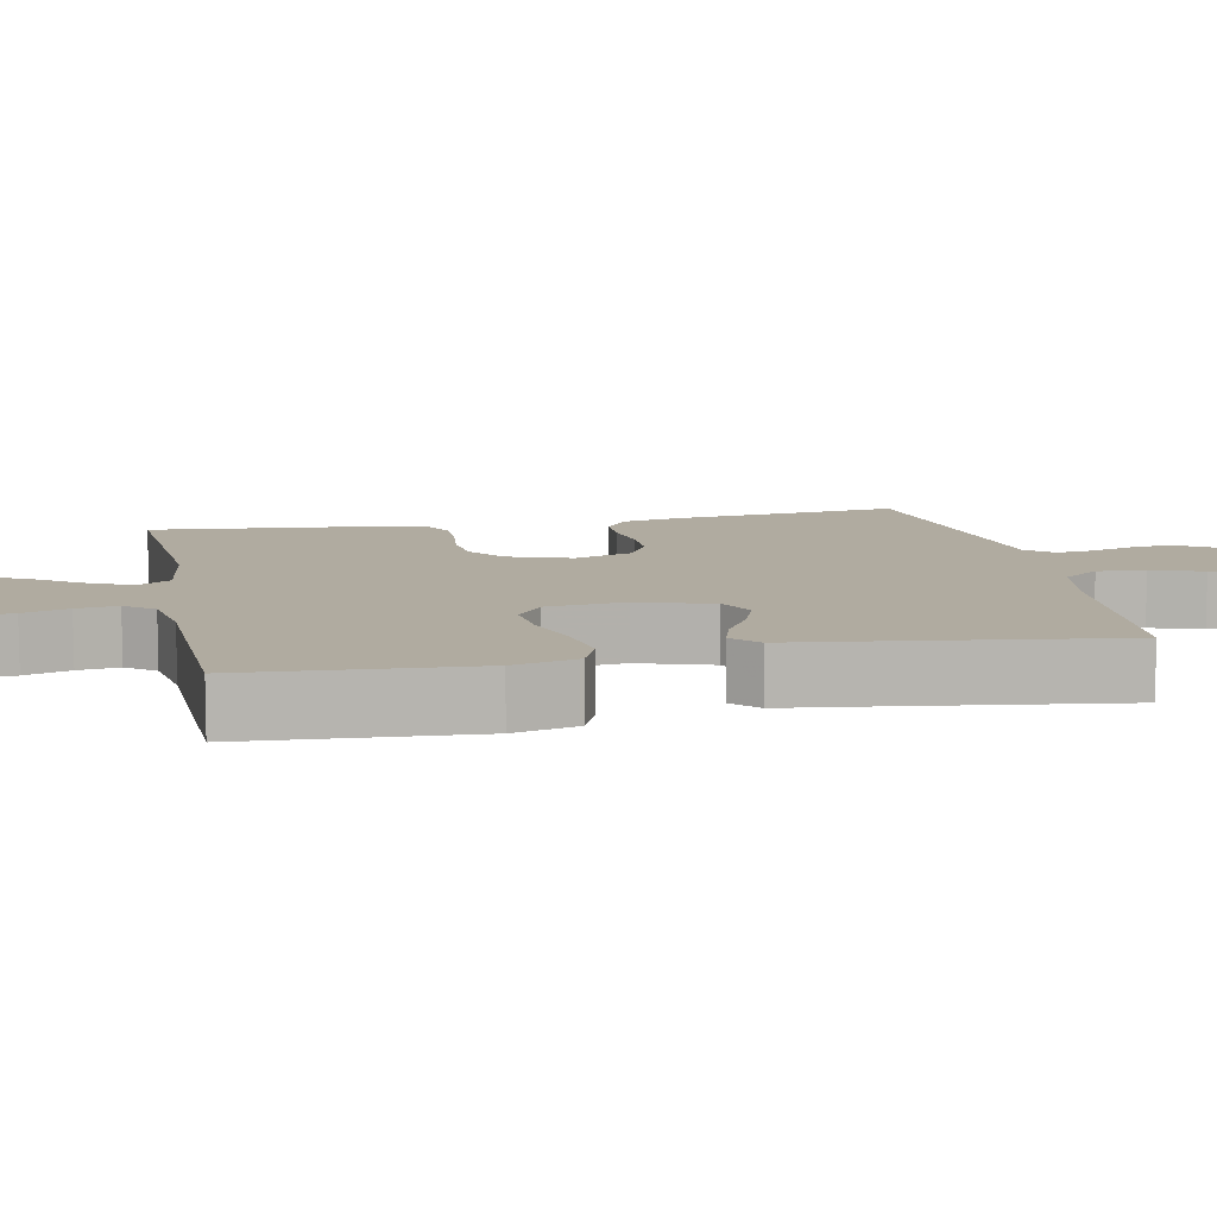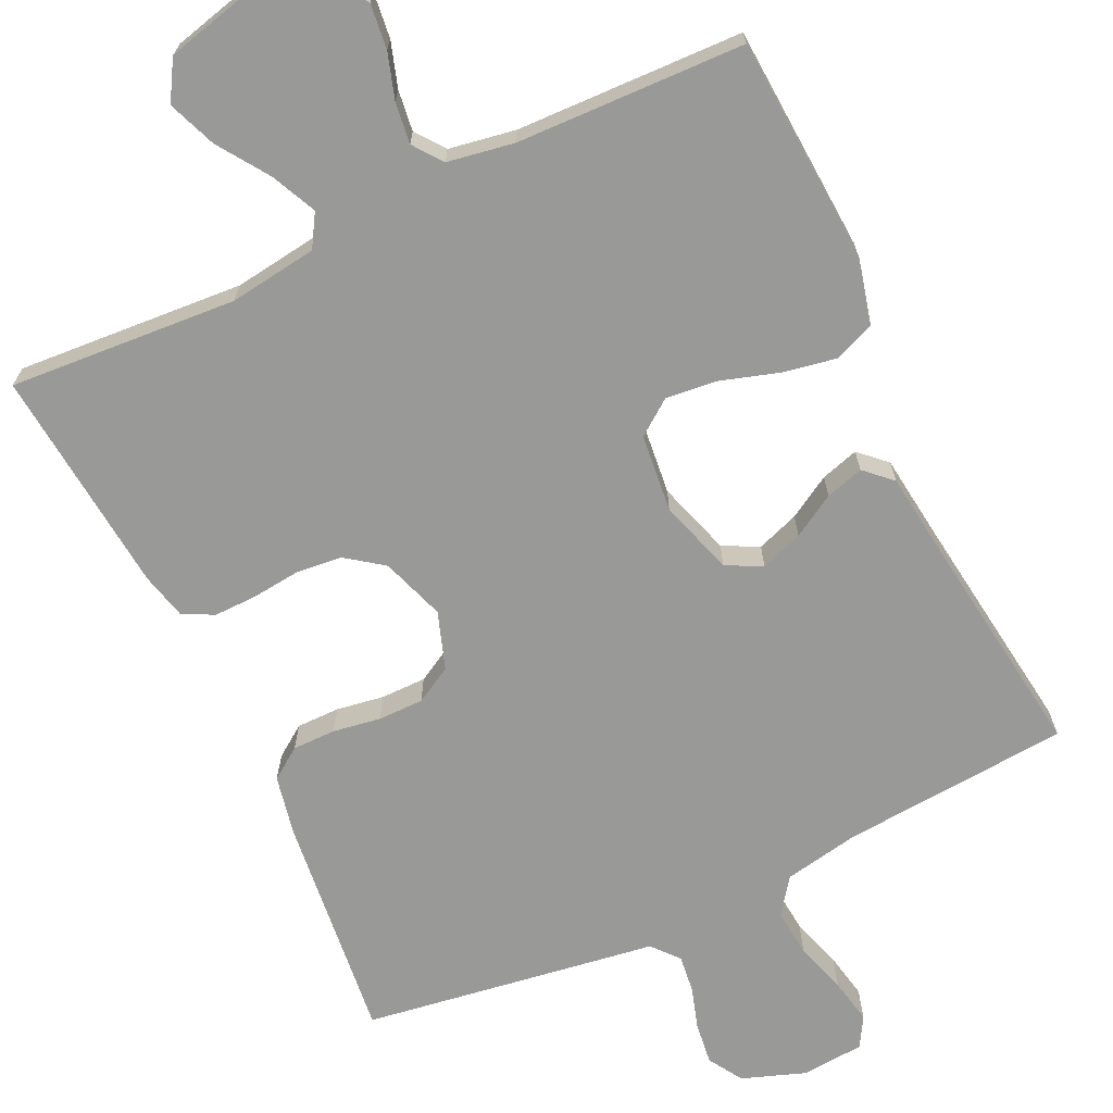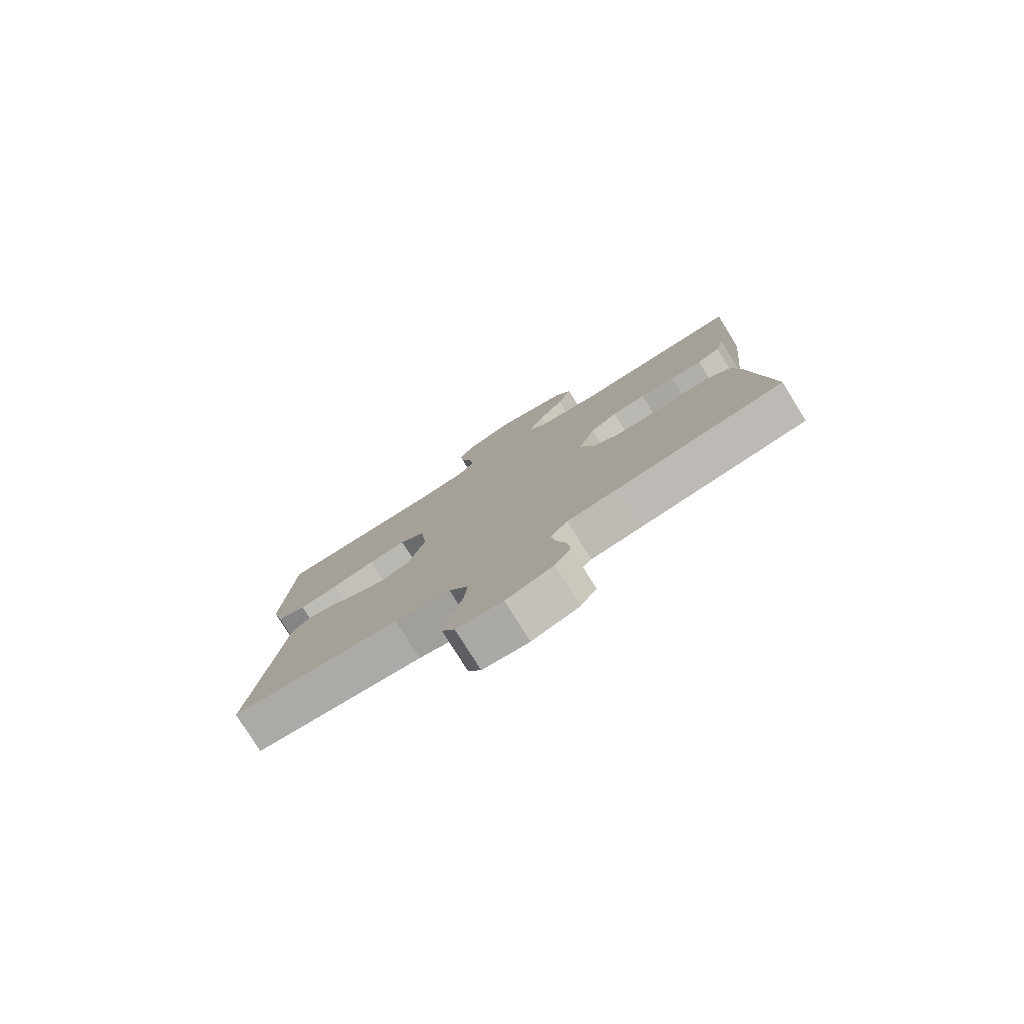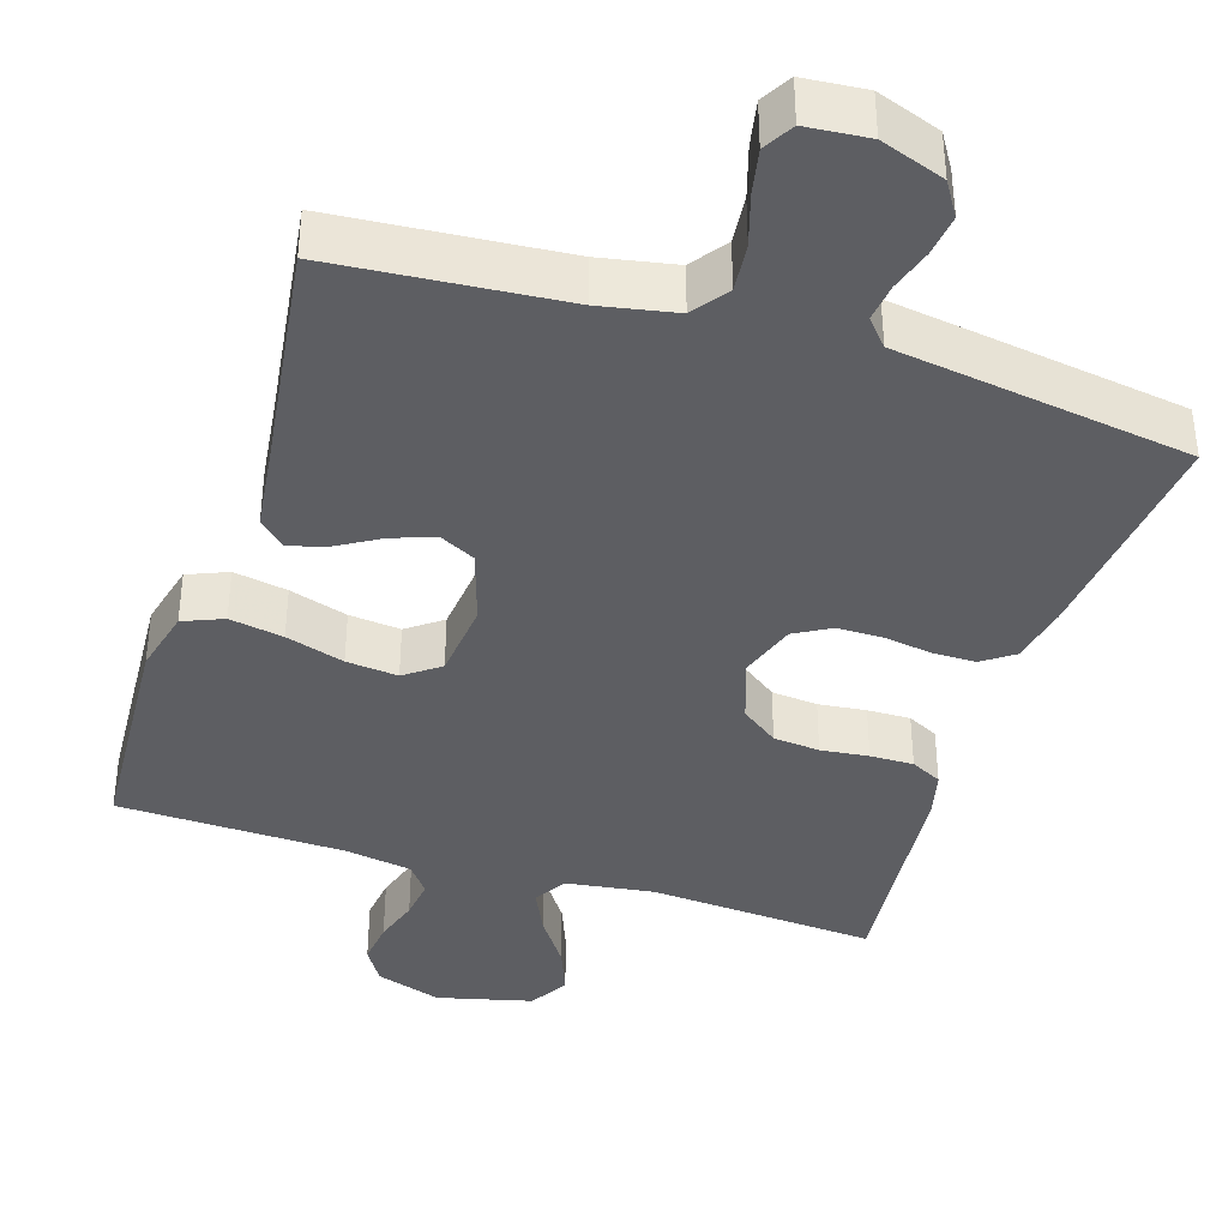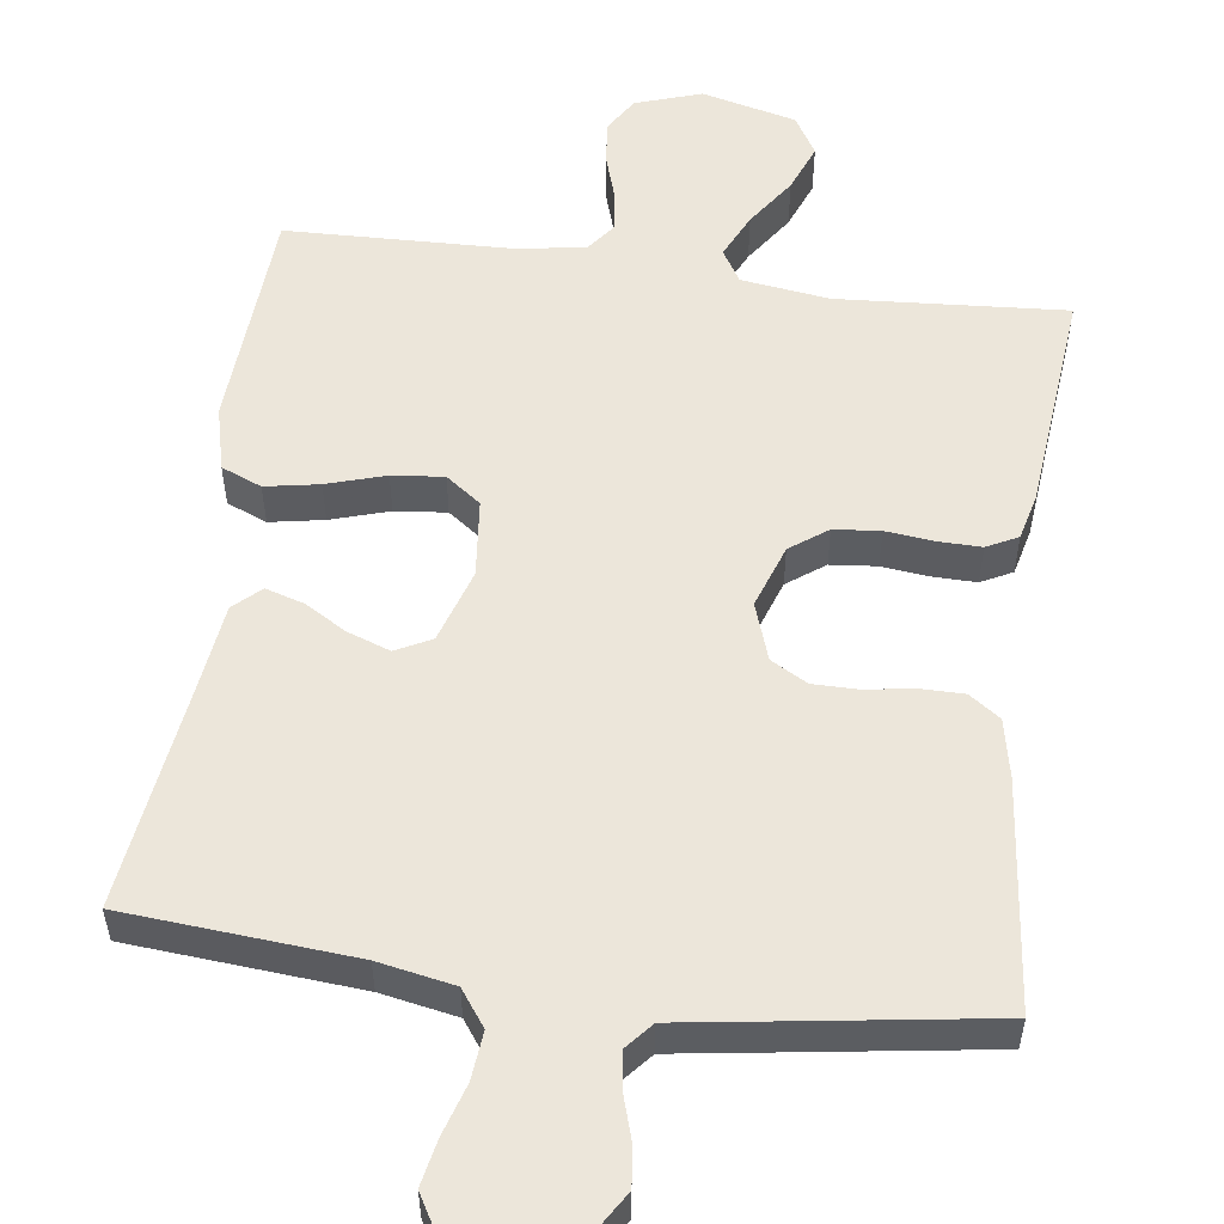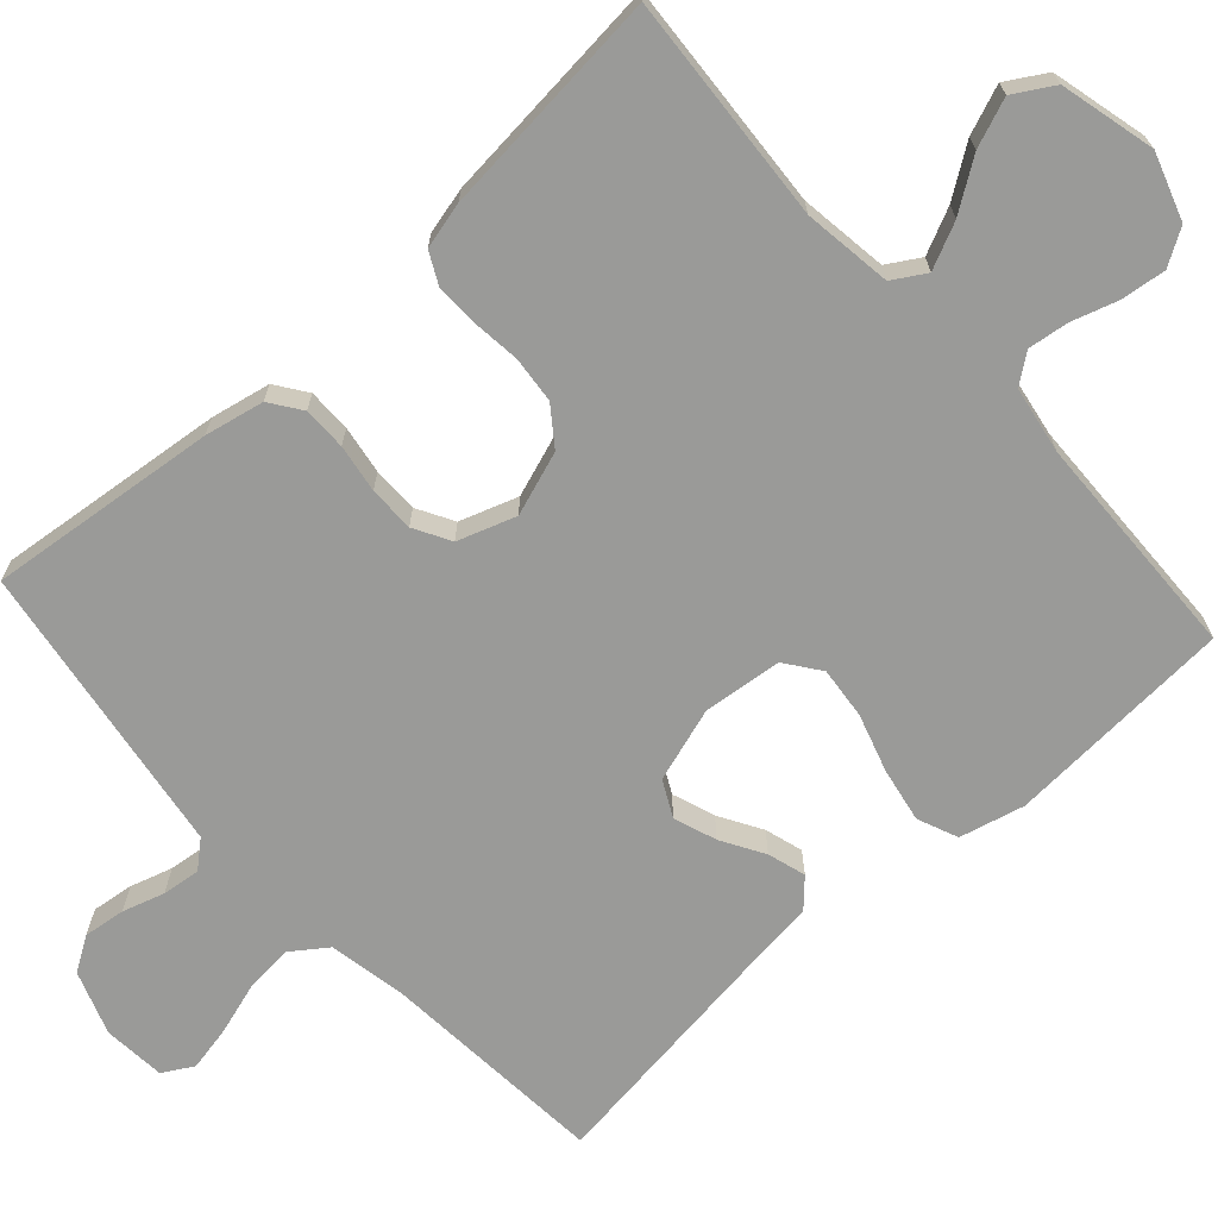
<metadata>
{"format":"obj","ext":"obj","renderer":"f3d","projection":"perspective","resolution":1024,"background":"white","views":[{"elev":9.8,"azim":78.6,"up":"+Y"},{"elev":-68.8,"azim":25.3,"up":"+Y"},{"elev":-78.9,"azim":-148.1,"up":"+Z"},{"elev":-38.8,"azim":162.4,"up":"+Y"},{"elev":54.3,"azim":-172.3,"up":"+Y"},{"elev":-69.2,"azim":-47.9,"up":"+Y"}]}
</metadata>
<code>
v -0.5 0.07 -0.5
v -0.467 0.07 -0.2
v -0.451 0.07 -0.122
v -0.41 0.07 -0.093
v -0.353 0.07 -0.093
v -0.29 0.07 -0.103
v -0.23 0.07 -0.103
v -0.182 0.07 -0.076
v -0.156 0.07 0
v -0.185 0.07 0.084
v -0.234 0.07 0.12
v -0.295 0.07 0.126
v -0.358 0.07 0.119
v -0.415 0.07 0.118
v -0.456 0.07 0.139
v -0.471 0.07 0.2
v -0.5 0.07 0.5
v -0.2 0.07 0.479
v -0.084 0.07 0.495
v -0.058 0.07 0.538
v -0.086 0.07 0.598
v -0.131 0.07 0.664
v -0.156 0.07 0.728
v -0.125 0.07 0.78
v 0 0.07 0.811
v 0.087 0.07 0.782
v 0.116 0.07 0.735
v 0.109 0.07 0.676
v 0.09 0.07 0.616
v 0.083 0.07 0.562
v 0.112 0.07 0.524
v 0.2 0.07 0.509
v 0.5 0.07 0.5
v 0.518 0.07 0.2
v 0.497 0.07 0.115
v 0.444 0.07 0.093
v 0.373 0.07 0.106
v 0.296 0.07 0.13
v 0.228 0.07 0.137
v 0.182 0.07 0.103
v 0.171 0.07 0
v 0.202 0.07 -0.098
v 0.249 0.07 -0.122
v 0.305 0.07 -0.102
v 0.361 0.07 -0.069
v 0.411 0.07 -0.054
v 0.446 0.07 -0.087
v 0.46 0.07 -0.2
v 0.5 0.07 -0.5
v 0.2 0.07 -0.524
v 0.1 0.07 -0.543
v 0.066 0.07 -0.59
v 0.072 0.07 -0.653
v 0.093 0.07 -0.721
v 0.105 0.07 -0.781
v 0.082 0.07 -0.821
v 0 0.07 -0.828
v -0.084 0.07 -0.798
v -0.112 0.07 -0.753
v -0.105 0.07 -0.698
v -0.088 0.07 -0.643
v -0.082 0.07 -0.593
v -0.112 0.07 -0.558
v -0.2 0.07 -0.545
v -0.5 0 -0.5
v -0.467 0 -0.2
v -0.451 0 -0.122
v -0.41 0 -0.093
v -0.353 0 -0.093
v -0.29 0 -0.103
v -0.23 0 -0.103
v -0.182 0 -0.076
v -0.156 0 0
v -0.185 0 0.084
v -0.234 0 0.12
v -0.295 0 0.126
v -0.358 0 0.119
v -0.415 0 0.118
v -0.456 0 0.139
v -0.471 0 0.2
v -0.5 0 0.5
v -0.2 0 0.479
v -0.084 0 0.495
v -0.058 0 0.538
v -0.086 0 0.598
v -0.131 0 0.664
v -0.156 0 0.728
v -0.125 0 0.78
v 0 0 0.811
v 0.087 0 0.782
v 0.116 0 0.735
v 0.109 0 0.676
v 0.09 0 0.616
v 0.083 0 0.562
v 0.112 0 0.524
v 0.2 0 0.509
v 0.5 0 0.5
v 0.518 0 0.2
v 0.497 0 0.115
v 0.444 0 0.093
v 0.373 0 0.106
v 0.296 0 0.13
v 0.228 0 0.137
v 0.182 0 0.103
v 0.171 0 0
v 0.202 0 -0.098
v 0.249 0 -0.122
v 0.305 0 -0.102
v 0.361 0 -0.069
v 0.411 0 -0.054
v 0.446 0 -0.087
v 0.46 0 -0.2
v 0.5 0 -0.5
v 0.2 0 -0.524
v 0.1 0 -0.543
v 0.066 0 -0.59
v 0.072 0 -0.653
v 0.093 0 -0.721
v 0.105 0 -0.781
v 0.082 0 -0.821
v 0 0 -0.828
v -0.084 0 -0.798
v -0.112 0 -0.753
v -0.105 0 -0.698
v -0.088 0 -0.643
v -0.082 0 -0.593
v -0.112 0 -0.558
v -0.2 0 -0.545
f 63 64 1 2
f 58 59 60 61
f 58 61 62
f 57 58 62
f 56 57 62
f 53 54 55 56
f 52 53 56 62
f 51 52 62 63
f 48 49 50
f 44 45 46 47
f 43 44 47 48
f 35 36 37 38
f 35 38 39
f 32 33 34 35
f 31 32 35 39
f 30 31 39 40
f 26 27 28 29
f 26 29 30
f 25 26 30
f 21 22 23 24
f 20 21 24 25
f 15 16 17 18
f 15 18 19
f 12 13 14 15
f 12 15 19
f 11 12 19 20
f 3 4 5 6
f 3 6 7
f 2 3 7
f 63 2 7
f 51 63 7 8
f 43 48 50 51
f 42 43 51 8
f 41 42 8 9
f 40 41 9 10
f 20 25 30 40
f 10 11 20 40
f 66 65 128 127
f 125 124 123 122
f 126 125 122
f 126 122 121
f 126 121 120
f 120 119 118 117
f 126 120 117 116
f 127 126 116 115
f 114 113 112
f 111 110 109 108
f 112 111 108 107
f 102 101 100 99
f 103 102 99
f 99 98 97 96
f 103 99 96 95
f 104 103 95 94
f 93 92 91 90
f 94 93 90
f 94 90 89
f 88 87 86 85
f 89 88 85 84
f 82 81 80 79
f 83 82 79
f 79 78 77 76
f 83 79 76
f 84 83 76 75
f 70 69 68 67
f 71 70 67
f 71 67 66
f 71 66 127
f 72 71 127 115
f 115 114 112 107
f 72 115 107 106
f 73 72 106 105
f 74 73 105 104
f 104 94 89 84
f 104 84 75 74
f 1 65 66 2
f 2 66 67 3
f 3 67 68 4
f 4 68 69 5
f 5 69 70 6
f 6 70 71 7
f 7 71 72 8
f 8 72 73 9
f 9 73 74 10
f 10 74 75 11
f 11 75 76 12
f 12 76 77 13
f 13 77 78 14
f 14 78 79 15
f 15 79 80 16
f 16 80 81 17
f 17 81 82 18
f 18 82 83 19
f 19 83 84 20
f 20 84 85 21
f 21 85 86 22
f 22 86 87 23
f 23 87 88 24
f 24 88 89 25
f 25 89 90 26
f 26 90 91 27
f 27 91 92 28
f 28 92 93 29
f 29 93 94 30
f 30 94 95 31
f 31 95 96 32
f 32 96 97 33
f 33 97 98 34
f 34 98 99 35
f 35 99 100 36
f 36 100 101 37
f 37 101 102 38
f 38 102 103 39
f 39 103 104 40
f 40 104 105 41
f 41 105 106 42
f 42 106 107 43
f 43 107 108 44
f 44 108 109 45
f 45 109 110 46
f 46 110 111 47
f 47 111 112 48
f 48 112 113 49
f 49 113 114 50
f 50 114 115 51
f 51 115 116 52
f 52 116 117 53
f 53 117 118 54
f 54 118 119 55
f 55 119 120 56
f 56 120 121 57
f 57 121 122 58
f 58 122 123 59
f 59 123 124 60
f 60 124 125 61
f 61 125 126 62
f 62 126 127 63
f 63 127 128 64
f 64 128 65 1

</code>
